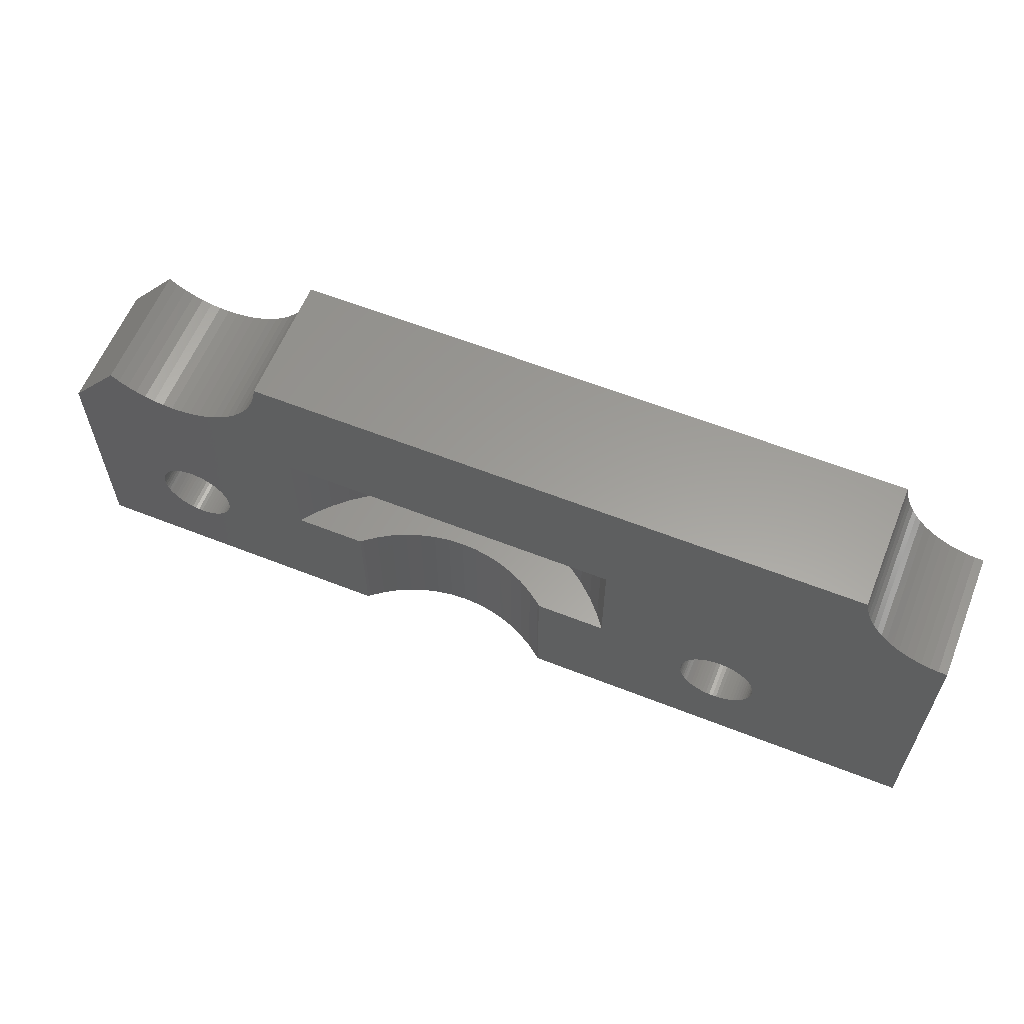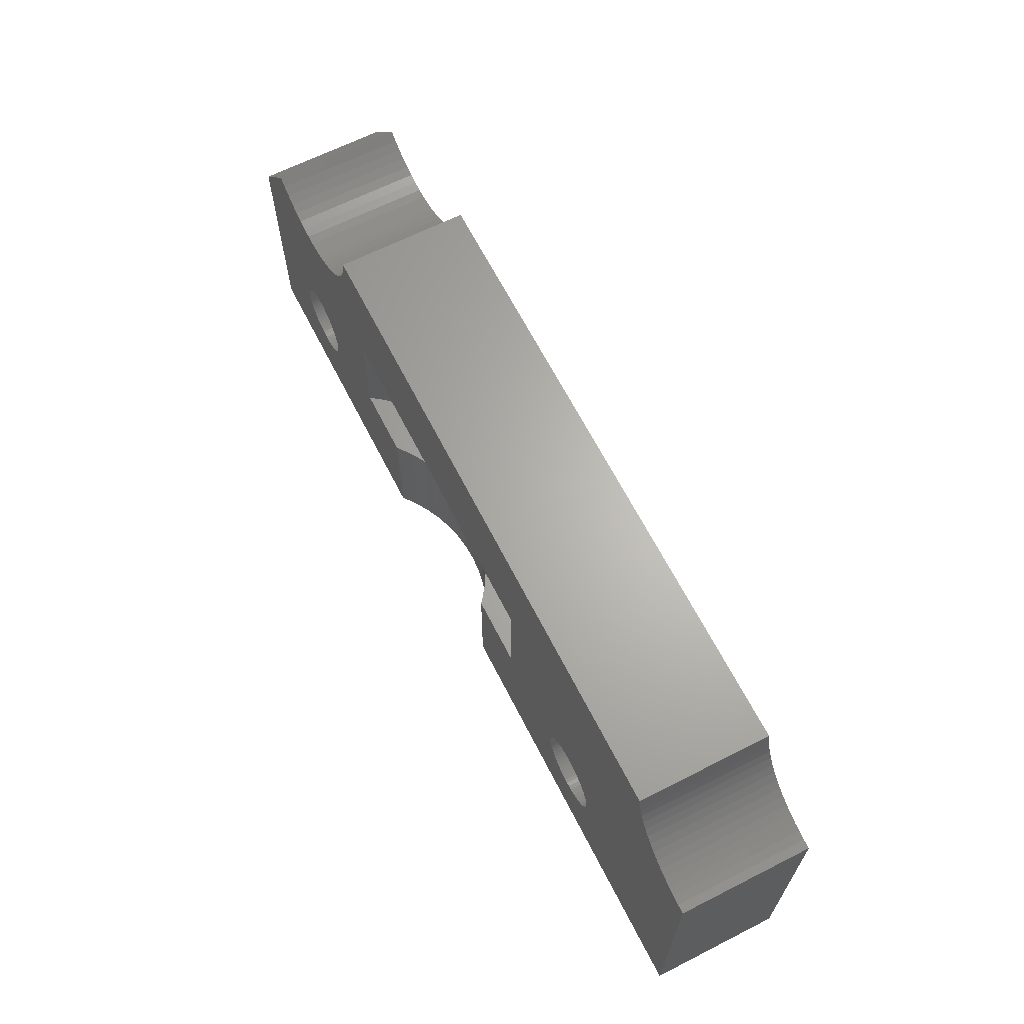
<metadata>
{"format":"stl","ext":"stl","renderer":"f3d","projection":"perspective","resolution":1024,"background":"white","views":[{"elev":60.4,"azim":-158.0,"up":"+Y"},{"elev":65.2,"azim":-117.0,"up":"+Y"}]}
</metadata>
<code>
# stl→obj: 416 verts, 836 faces
v -0.4723 -20.9 16.09
v 7.795 -20.9 16.5
v 0.2053 -20.9 16.5
v 8.472 -20.9 16.09
v -0.4723 -25.1 16.09
v 0.2053 -25.1 16.5
v 1.148 -25.1 14.74
v 0.6388 -25.1 14.43
v -1.107 -20.9 15.62
v 9.107 -20.9 15.62
v -1.107 -25.1 15.62
v 0.1619 -25.1 14.08
v 0.07728 -25.1 14
v -1.692 -20.9 15.09
v 9.692 -20.9 15.09
v -1.692 -25.1 15.09
v -12.04 -16 14
v -12.04 -16 19
v 11.53 -16 14
v -2.599 -20.9 14
v -7.5 -24.5 14
v -7.647 -24.51 14
v -7.793 -24.53 14
v -7.935 -24.56 14
v -8.074 -24.61 14
v -8.207 -24.68 14
v -8.333 -24.75 14
v -8.452 -24.84 14
v -8.561 -24.94 14
v -8.66 -25.05 14
v -8.747 -25.17 14
v -8.823 -25.29 14
v -8.886 -25.43 14
v -8.935 -25.56 14
v -8.971 -25.71 14
v -8.993 -25.85 14
v -9 -26 14
v -6.667 -24.75 19
v 11.53 -16 19
v -6.793 -24.68 19
v -6.926 -24.61 19
v -7.065 -24.56 19
v -12.1 -16.33 14
v -12.1 -16.33 19
v -7.207 -24.53 19
v -12.19 -16.65 14
v -12.19 -16.65 19
v -7.353 -24.51 19
v -12.32 -16.96 14
v -12.32 -16.96 19
v -7.5 -24.5 19
v -7.647 -24.51 19
v -12.47 -17.25 14
v -12.47 -17.25 19
v -7.793 -24.53 19
v -12.65 -17.53 14
v -12.65 -17.53 19
v -7.935 -24.56 19
v -12.86 -17.79 14
v -12.86 -17.79 19
v -8.074 -24.61 19
v -8.207 -24.68 19
v -13.09 -18.03 14
v -13.09 -18.03 19
v -8.333 -24.75 19
v -13.34 -18.25 14
v -13.34 -18.25 19
v -8.452 -24.84 19
v -13.61 -18.44 14
v -13.61 -18.44 19
v -8.561 -24.94 19
v -13.9 -18.61 14
v -13.9 -18.61 19
v -8.66 -25.05 19
v -8.747 -25.17 19
v -14.2 -18.75 14
v -14.2 -18.75 19
v -8.823 -25.29 19
v -14.51 -18.86 14
v -14.51 -18.86 19
v -8.886 -25.43 19
v -14.84 -18.94 14
v -14.84 -18.94 19
v -8.935 -25.56 19
v -8.971 -25.71 19
v -15.17 -18.98 14
v -15.17 -18.98 19
v -15.5 -19 14
v -15.5 -19 19
v -15.5 -30 14
v -15.5 -30 19
v -7.5 -27.5 14
v 0.07728 -30 14
v -7.647 -27.49 14
v -7.793 -27.47 14
v -7.935 -27.44 14
v -8.074 -27.39 14
v -8.207 -27.32 14
v -8.333 -27.25 14
v -8.452 -27.16 14
v -8.561 -27.06 14
v -8.66 -26.95 14
v -8.747 -26.83 14
v -8.823 -26.71 14
v -8.886 -26.57 14
v -8.935 -26.44 14
v -8.971 -26.29 14
v -8.993 -26.15 14
v -7.207 -27.47 19
v -7.353 -27.49 19
v -7.5 -27.5 19
v -7.647 -27.49 19
v -7.793 -27.47 19
v -7.935 -27.44 19
v -8.074 -27.39 19
v -8.207 -27.32 19
v -8.333 -27.25 19
v -8.452 -27.16 19
v -8.561 -27.06 19
v -8.66 -26.95 19
v -8.747 -26.83 19
v -8.823 -26.71 19
v -8.886 -26.57 19
v -8.935 -26.44 19
v -8.971 -26.29 19
v -8.993 -26.15 19
v -8.993 -25.85 19
v -9 -26 19
v 0.1619 -30 14.08
v 0.6388 -30 14.43
v 1.148 -30 14.74
v 1.685 -30 14.99
v 2.244 -30 15.19
v 2.82 -30 15.33
v 3.407 -30 15.42
v 20 -30 19
v 4 -30 15.45
v -2.223 -20.9 14.51
v 10.22 -20.9 14.51
v -2.223 -25.1 14.51
v 10.6 -20.9 14
v -2.599 -25.1 14
v -6 -26 19
v 14 -26 19
v 14.01 -25.85 19
v 14.01 -26.15 19
v -6.007 -25.85 14
v -6 -26 14
v -6.007 -25.85 19
v 11.7 -16.75 19
v 11.6 -16.38 19
v 11.84 -17.12 19
v 12.01 -17.46 19
v 12.22 -17.79 19
v 14.03 -25.71 19
v -6.007 -26.15 14
v -6.007 -26.15 19
v 14.03 -26.29 19
v -6.029 -25.71 14
v -6.029 -25.71 19
v -6.029 -26.29 14
v -6.029 -26.29 19
v 14.06 -26.44 19
v -6.065 -25.56 14
v -6.065 -25.56 19
v -6.065 -26.44 14
v -6.065 -26.44 19
v 14.11 -26.57 19
v -6.114 -25.43 14
v -6.114 -25.43 19
v -6.114 -26.57 14
v -6.114 -26.57 19
v 14.18 -26.71 19
v -6.177 -25.29 14
v -6.177 -25.29 19
v -6.177 -26.71 14
v -6.177 -26.71 19
v 14.25 -26.83 19
v -6.253 -25.17 14
v -6.253 -25.17 19
v -6.253 -26.83 14
v -6.253 -26.83 19
v 14.34 -26.95 19
v -6.34 -25.05 14
v -6.34 -25.05 19
v -6.34 -26.95 14
v -6.34 -26.95 19
v 14.44 -27.06 19
v -6.439 -24.94 14
v -6.439 -24.94 19
v -6.439 -27.06 14
v -6.439 -27.06 19
v 14.55 -27.16 19
v -6.548 -24.84 14
v -6.548 -24.84 19
v -6.548 -27.16 14
v -6.548 -27.16 19
v 14.67 -27.25 19
v -6.667 -24.75 14
v -6.667 -27.25 14
v -6.667 -27.25 19
v 14.79 -27.32 19
v -6.793 -24.68 14
v -6.793 -27.32 14
v -6.793 -27.32 19
v -6.926 -24.61 14
v -6.926 -27.39 14
v -6.926 -27.39 19
v 14.93 -27.39 19
v -7.065 -24.56 14
v -7.065 -27.44 14
v -7.065 -27.44 19
v -7.207 -24.53 14
v -7.207 -27.47 14
v -7.353 -24.51 14
v -7.353 -27.49 14
v 7.081 -20.9 16.84
v 0.9194 -20.9 16.84
v 0.9194 -25.1 16.84
v 1.685 -25.1 14.99
v 6.337 -20.9 17.1
v 1.663 -20.9 17.1
v 1.663 -25.1 17.1
v 2.244 -25.1 15.19
v 5.57 -20.9 17.3
v 2.43 -20.9 17.3
v 2.43 -25.1 17.3
v 2.82 -25.1 15.33
v 10.6 -25.1 14
v 10.22 -25.1 14.51
v 11.6 -16.38 14
v 11.7 -16.75 14
v 11.84 -17.12 14
v 12.01 -17.46 14
v 12.22 -17.79 14
v 12.46 -18.1 14
v 12.72 -18.38 14
v 13.01 -18.63 14
v 13.33 -18.86 14
v 14.01 -25.85 14
v 14 -26 14
v 14.01 -26.15 14
v 14.03 -26.29 14
v 14.06 -26.44 14
v 14.11 -26.57 14
v 14.18 -26.71 14
v 14.25 -26.83 14
v 12.46 -18.1 19
v 12.72 -18.38 19
v 14.06 -25.56 19
v 13.01 -18.63 19
v 14.11 -25.43 19
v 14.18 -25.29 19
v 13.33 -18.86 19
v 14.25 -25.17 19
v 13.66 -19.05 14
v 14.44 -24.94 14
v 14.03 -25.71 14
v 14.06 -25.56 14
v 14.11 -25.43 14
v 14.18 -25.29 14
v 14.25 -25.17 14
v 14.34 -25.05 14
v 13.66 -19.05 19
v 14.34 -25.05 19
v 14.44 -24.94 19
v 14.02 -19.21 14
v 14.55 -24.84 14
v 14.02 -19.21 19
v 14.55 -24.84 19
v 14.38 -19.34 14
v 14.79 -24.68 14
v 14.67 -24.75 14
v 14.38 -19.34 19
v 14.67 -24.75 19
v 14.79 -24.68 19
v 14.34 -26.95 14
v 14.44 -27.06 14
v 14.76 -19.43 14
v 14.93 -24.61 14
v 14.76 -19.43 19
v 14.93 -24.61 19
v 14.55 -27.16 14
v 14.67 -27.25 14
v 14.79 -27.32 14
v 15.14 -19.48 14
v 15.06 -24.56 14
v 15.21 -24.53 14
v 15.06 -24.56 19
v 15.21 -24.53 19
v 15.14 -19.48 19
v 14.93 -27.39 14
v 15.06 -27.44 14
v 15.06 -27.44 19
v 15.21 -27.47 14
v 15.21 -27.47 19
v 15.53 -19.5 14
v 15.35 -24.51 14
v 15.35 -24.51 19
v 15.53 -19.5 19
v 15.35 -27.49 14
v 20 -30 14
v 15.35 -27.49 19
v 15.5 -24.5 14
v 15.5 -24.5 19
v 15.5 -27.5 14
v 15.5 -27.5 19
v 15.65 -24.51 14
v 15.65 -24.51 19
v 15.65 -27.49 14
v 15.65 -27.49 19
v 15.92 -19.48 14
v 15.92 -19.48 19
v 15.79 -24.53 14
v 15.79 -24.53 19
v 15.79 -27.47 14
v 15.79 -27.47 19
v 15.94 -24.56 14
v 15.94 -24.56 19
v 15.94 -27.44 14
v 15.94 -27.44 19
v 16.3 -19.42 14
v 16.3 -19.42 19
v 16.07 -24.61 14
v 16.07 -24.61 19
v 16.07 -27.39 14
v 16.07 -27.39 19
v 16.21 -24.68 14
v 16.21 -24.68 19
v 16.68 -19.32 14
v 16.68 -19.32 19
v 16.21 -27.32 14
v 16.21 -27.32 19
v 16.33 -24.75 14
v 16.33 -24.75 19
v 20 -21 14
v 20 -21 19
v 16.33 -27.25 14
v 16.33 -27.25 19
v 16.45 -24.84 14
v 16.45 -24.84 19
v 16.45 -27.16 14
v 16.45 -27.16 19
v 16.56 -24.94 14
v 16.56 -24.94 19
v 16.56 -27.06 14
v 16.56 -27.06 19
v 16.66 -25.05 14
v 16.66 -25.05 19
v 16.66 -26.95 19
v 16.66 -26.95 14
v 16.75 -25.17 14
v 16.75 -25.17 19
v 16.75 -26.83 19
v 16.75 -26.83 14
v 17.04 -19.19 14
v 17.04 -19.19 19
v 16.82 -25.29 14
v 16.82 -25.29 19
v 16.82 -26.71 19
v 16.82 -26.71 14
v 16.89 -25.43 14
v 16.89 -25.43 19
v 16.89 -26.57 19
v 16.89 -26.57 14
v 16.94 -25.56 14
v 16.94 -25.56 19
v 16.94 -26.44 19
v 16.94 -26.44 14
v 16.97 -25.71 14
v 16.97 -25.71 19
v 16.97 -26.29 19
v 16.97 -26.29 14
v 16.99 -25.85 14
v 16.99 -25.85 19
v 16.99 -26.15 19
v 16.99 -26.15 14
v 17 -26 14
v 17 -26 19
v 17.39 -19.03 14
v 17.39 -19.03 19
v 17.72 -18.83 14
v 17.72 -18.83 19
v 18.03 -18.6 14
v 18.03 -18.6 19
v 4.789 -20.9 17.41
v 3.211 -20.9 17.41
v 3.211 -25.1 17.41
v 3.407 -25.1 15.42
v 4 -20.9 17.45
v 4 -25.1 17.45
v 4 -25.1 15.45
v 4.789 -25.1 17.41
v 4.593 -25.1 15.42
v 4.593 -30 15.42
v 5.57 -25.1 17.3
v 5.18 -25.1 15.33
v 5.18 -30 15.33
v 6.337 -25.1 17.1
v 5.756 -25.1 15.19
v 5.756 -30 15.19
v 7.081 -25.1 16.84
v 6.315 -25.1 14.99
v 6.315 -30 14.99
v 7.795 -25.1 16.5
v 6.852 -25.1 14.74
v 6.852 -30 14.74
v 8.472 -25.1 16.09
v 7.361 -25.1 14.43
v 7.361 -30 14.43
v 9.107 -25.1 15.62
v 7.838 -25.1 14.08
v 7.838 -30 14.08
v 7.923 -25.1 14
v 7.923 -30 14
v 9.692 -25.1 15.09
f 1 2 3
f 1 4 2
f 5 1 3
f 5 3 6
f 5 6 7
f 5 7 8
f 9 4 1
f 9 10 4
f 11 1 5
f 11 5 8
f 11 9 1
f 11 12 13
f 11 8 12
f 14 10 9
f 14 15 10
f 16 9 11
f 16 11 13
f 16 14 9
f 17 18 19
f 17 20 21
f 17 21 22
f 17 22 23
f 17 23 24
f 17 24 25
f 17 25 26
f 17 26 27
f 17 27 28
f 17 28 29
f 17 29 30
f 17 30 31
f 17 31 32
f 17 32 33
f 17 33 34
f 17 34 35
f 17 35 36
f 17 36 37
f 17 19 20
f 18 38 39
f 18 40 38
f 18 41 40
f 18 42 41
f 18 39 19
f 43 17 37
f 43 18 17
f 43 44 18
f 44 42 18
f 44 45 42
f 46 43 37
f 46 44 43
f 46 47 44
f 47 45 44
f 47 48 45
f 49 46 37
f 49 47 46
f 49 50 47
f 50 48 47
f 50 51 48
f 50 52 51
f 53 49 37
f 53 50 49
f 53 54 50
f 54 52 50
f 54 55 52
f 56 53 37
f 56 54 53
f 56 57 54
f 57 55 54
f 57 58 55
f 59 56 37
f 59 57 56
f 59 60 57
f 60 58 57
f 60 61 58
f 60 62 61
f 63 59 37
f 63 60 59
f 63 64 60
f 64 62 60
f 64 65 62
f 66 63 37
f 66 67 63
f 67 64 63
f 67 65 64
f 67 68 65
f 69 66 37
f 69 70 66
f 70 67 66
f 70 68 67
f 70 71 68
f 72 69 37
f 72 73 69
f 73 70 69
f 73 71 70
f 73 74 71
f 73 75 74
f 76 72 37
f 76 77 72
f 77 73 72
f 77 75 73
f 77 78 75
f 79 76 37
f 79 80 76
f 80 77 76
f 80 78 77
f 80 81 78
f 82 79 37
f 82 83 79
f 83 80 79
f 83 81 80
f 83 84 81
f 83 85 84
f 86 82 37
f 86 87 82
f 87 83 82
f 87 85 83
f 88 89 86
f 89 87 86
f 90 86 37
f 90 88 86
f 90 89 88
f 90 91 89
f 90 92 93
f 90 94 92
f 90 95 94
f 90 96 95
f 90 97 96
f 90 98 97
f 90 99 98
f 90 100 99
f 90 101 100
f 90 102 101
f 90 103 102
f 90 104 103
f 90 105 104
f 90 106 105
f 90 107 106
f 90 108 107
f 90 37 108
f 90 93 91
f 91 87 89
f 91 109 110
f 91 110 111
f 91 111 112
f 91 112 113
f 91 113 114
f 91 114 115
f 91 115 116
f 91 116 117
f 91 117 118
f 91 118 119
f 91 119 120
f 91 120 121
f 91 121 122
f 91 122 123
f 91 123 124
f 91 124 125
f 91 85 87
f 91 125 126
f 91 127 85
f 91 126 128
f 91 128 127
f 91 93 129
f 91 129 130
f 91 130 131
f 91 131 132
f 91 132 133
f 91 133 134
f 91 134 135
f 91 136 109
f 91 135 137
f 91 137 136
f 138 14 16
f 138 139 15
f 138 15 14
f 140 16 13
f 140 138 16
f 20 138 140
f 20 139 138
f 20 141 139
f 20 19 141
f 142 140 13
f 142 20 140
f 142 13 93
f 143 144 145
f 143 146 144
f 147 142 148
f 147 148 149
f 149 148 143
f 149 143 145
f 149 150 151
f 149 152 150
f 149 153 152
f 149 154 153
f 149 145 155
f 149 155 154
f 156 148 142
f 156 143 148
f 156 157 143
f 157 146 143
f 157 158 146
f 159 142 147
f 159 147 160
f 160 147 149
f 160 149 151
f 161 156 142
f 161 157 156
f 161 162 157
f 162 158 157
f 162 163 158
f 164 142 159
f 164 159 165
f 165 159 160
f 165 160 151
f 166 161 142
f 166 162 161
f 166 167 162
f 167 163 162
f 167 168 163
f 169 142 164
f 169 164 170
f 170 164 165
f 170 165 151
f 171 166 142
f 171 167 166
f 171 172 167
f 172 168 167
f 172 173 168
f 174 142 169
f 174 169 175
f 175 169 170
f 175 170 151
f 176 142 93
f 176 171 142
f 176 172 171
f 176 177 172
f 177 173 172
f 177 178 173
f 179 142 174
f 179 174 180
f 180 174 175
f 180 175 151
f 181 176 93
f 181 177 176
f 181 182 177
f 182 178 177
f 182 183 178
f 184 142 179
f 184 179 185
f 185 179 180
f 185 180 151
f 185 151 39
f 186 181 93
f 186 182 181
f 186 187 182
f 187 183 182
f 187 188 183
f 189 20 142
f 189 142 184
f 189 184 190
f 190 184 185
f 190 185 39
f 191 186 93
f 191 187 186
f 191 192 187
f 192 188 187
f 192 193 188
f 194 20 189
f 194 189 190
f 194 190 195
f 195 190 39
f 196 191 93
f 196 197 191
f 197 192 191
f 197 193 192
f 197 198 193
f 199 20 194
f 199 194 195
f 199 195 38
f 38 195 39
f 200 196 93
f 200 201 196
f 201 197 196
f 201 198 197
f 201 202 198
f 203 20 199
f 203 199 38
f 203 38 40
f 204 200 93
f 204 205 200
f 205 201 200
f 205 202 201
f 206 20 203
f 206 203 40
f 206 40 41
f 207 204 93
f 207 208 204
f 208 205 204
f 208 202 205
f 208 209 202
f 208 136 209
f 210 20 206
f 210 206 41
f 210 41 42
f 211 207 93
f 211 212 207
f 212 208 207
f 212 136 208
f 213 20 210
f 213 210 42
f 213 42 45
f 214 211 93
f 214 109 211
f 109 212 211
f 109 136 212
f 215 20 213
f 215 213 45
f 215 45 48
f 216 214 93
f 216 110 214
f 110 109 214
f 21 20 215
f 21 215 48
f 21 48 51
f 92 216 93
f 92 111 216
f 111 110 216
f 22 21 51
f 22 51 52
f 94 112 92
f 112 111 92
f 23 22 52
f 23 52 55
f 95 113 94
f 113 112 94
f 24 23 55
f 24 55 58
f 96 114 95
f 114 113 95
f 25 24 58
f 25 58 61
f 97 115 96
f 115 114 96
f 26 25 61
f 26 61 62
f 98 116 97
f 116 115 97
f 27 26 62
f 27 62 65
f 99 117 98
f 117 116 98
f 28 27 65
f 28 65 68
f 100 118 99
f 118 117 99
f 29 28 68
f 29 68 71
f 101 119 100
f 119 118 100
f 30 29 74
f 74 29 71
f 102 119 101
f 102 120 119
f 31 30 75
f 75 30 74
f 103 120 102
f 103 121 120
f 32 31 78
f 78 31 75
f 104 121 103
f 104 122 121
f 33 32 81
f 81 32 78
f 105 122 104
f 105 123 122
f 34 33 84
f 84 33 81
f 106 123 105
f 106 124 123
f 35 34 85
f 85 34 84
f 107 124 106
f 107 125 124
f 36 35 127
f 127 35 85
f 108 125 107
f 108 126 125
f 37 36 128
f 37 126 108
f 37 128 126
f 128 36 127
f 93 13 12
f 93 12 129
f 129 12 8
f 129 8 130
f 3 217 218
f 3 2 217
f 6 3 218
f 6 218 219
f 6 219 220
f 6 220 7
f 130 8 7
f 130 7 131
f 218 221 222
f 218 217 221
f 219 218 222
f 219 222 223
f 219 223 224
f 219 224 220
f 131 7 220
f 131 220 132
f 222 225 226
f 222 221 225
f 223 222 226
f 223 226 227
f 223 227 228
f 223 228 224
f 132 220 224
f 132 224 133
f 139 141 229
f 230 139 229
f 141 19 231
f 141 231 232
f 141 232 233
f 141 233 234
f 141 234 235
f 141 235 236
f 141 236 237
f 141 237 238
f 141 238 239
f 141 239 240
f 229 141 240
f 229 241 242
f 229 240 241
f 229 242 243
f 229 243 244
f 229 244 245
f 229 245 246
f 229 246 247
f 19 39 151
f 19 151 231
f 231 151 150
f 231 150 232
f 232 150 152
f 232 152 233
f 233 152 153
f 233 153 234
f 234 153 154
f 234 154 235
f 235 154 248
f 235 248 236
f 154 155 248
f 236 248 249
f 236 249 237
f 248 155 250
f 248 250 249
f 237 249 238
f 249 251 238
f 249 250 252
f 249 252 253
f 249 253 251
f 238 251 239
f 251 254 239
f 251 253 255
f 251 255 254
f 239 254 256
f 239 256 257
f 239 258 240
f 239 259 258
f 239 260 259
f 239 261 260
f 239 262 261
f 239 263 262
f 239 257 263
f 254 264 256
f 254 255 265
f 254 265 266
f 254 266 264
f 256 264 267
f 256 267 268
f 256 268 257
f 264 269 267
f 264 266 270
f 264 270 269
f 241 144 146
f 241 240 144
f 241 146 242
f 144 240 145
f 240 258 145
f 145 258 155
f 242 146 158
f 242 158 243
f 267 269 271
f 267 271 272
f 267 273 268
f 267 272 273
f 269 274 271
f 269 270 275
f 269 275 276
f 269 276 274
f 258 259 155
f 155 259 250
f 243 158 163
f 243 163 244
f 259 260 250
f 250 260 252
f 244 163 168
f 244 168 245
f 260 261 252
f 252 261 253
f 245 168 173
f 245 173 246
f 261 262 253
f 253 262 255
f 246 173 178
f 246 178 247
f 262 263 255
f 255 263 265
f 247 178 183
f 247 183 277
f 263 257 265
f 265 257 266
f 277 183 188
f 277 188 278
f 271 274 279
f 271 279 280
f 271 280 272
f 274 281 279
f 274 276 282
f 274 282 281
f 257 268 270
f 257 270 266
f 278 188 283
f 188 193 283
f 268 273 275
f 268 275 270
f 283 193 284
f 193 198 284
f 273 272 276
f 273 276 275
f 284 198 285
f 198 202 285
f 279 281 286
f 279 287 280
f 279 286 288
f 279 288 287
f 281 282 289
f 281 289 290
f 281 291 286
f 281 290 291
f 272 280 282
f 272 282 276
f 285 202 292
f 202 209 292
f 280 287 289
f 280 289 282
f 292 209 293
f 209 294 293
f 209 136 294
f 287 288 290
f 287 290 289
f 293 294 295
f 294 296 295
f 294 136 296
f 286 291 297
f 286 298 288
f 286 297 298
f 291 290 299
f 291 299 300
f 291 300 297
f 288 298 299
f 288 299 290
f 295 296 301
f 295 301 302
f 296 303 301
f 296 136 303
f 298 304 305
f 298 305 299
f 298 297 304
f 299 305 300
f 301 303 306
f 301 306 302
f 303 307 306
f 303 136 307
f 304 297 308
f 304 308 309
f 304 309 305
f 305 309 300
f 306 307 310
f 306 310 302
f 307 311 310
f 307 136 311
f 297 300 312
f 297 312 308
f 300 309 313
f 300 313 312
f 308 314 315
f 308 315 309
f 308 312 314
f 309 315 313
f 310 311 316
f 310 316 302
f 311 317 316
f 311 136 317
f 314 312 318
f 314 318 319
f 314 319 315
f 315 319 313
f 316 317 320
f 316 320 302
f 317 321 320
f 317 136 321
f 312 313 322
f 312 322 318
f 313 319 323
f 313 323 322
f 318 324 325
f 318 325 319
f 318 322 324
f 319 325 323
f 320 321 326
f 320 326 302
f 321 327 326
f 321 136 327
f 324 328 329
f 324 329 325
f 324 322 330
f 324 330 328
f 325 329 331
f 325 331 323
f 326 327 332
f 326 332 302
f 327 333 332
f 327 136 333
f 328 334 335
f 328 335 329
f 328 330 336
f 328 336 334
f 329 335 337
f 329 337 331
f 332 333 338
f 332 338 302
f 333 339 338
f 333 136 339
f 322 323 330
f 323 331 330
f 334 340 341
f 334 341 335
f 334 336 340
f 335 341 337
f 338 339 342
f 338 342 302
f 339 343 342
f 339 136 343
f 340 344 345
f 340 345 341
f 340 336 344
f 341 345 337
f 342 343 346
f 342 346 302
f 343 347 346
f 343 136 347
f 344 348 345
f 344 336 348
f 345 348 349
f 345 349 337
f 346 347 350
f 346 351 302
f 346 350 351
f 347 136 350
f 348 352 349
f 348 336 352
f 349 352 353
f 349 353 337
f 351 350 354
f 351 355 302
f 351 354 355
f 350 136 354
f 330 331 356
f 330 356 336
f 331 357 356
f 331 337 357
f 352 358 353
f 352 336 358
f 353 358 359
f 353 359 337
f 355 354 360
f 355 361 302
f 355 360 361
f 354 136 360
f 358 362 359
f 358 336 362
f 359 362 363
f 359 363 337
f 361 360 364
f 361 365 302
f 361 364 365
f 360 136 364
f 362 366 363
f 362 336 366
f 363 366 367
f 363 367 337
f 365 364 368
f 365 369 302
f 365 368 369
f 364 136 368
f 366 370 367
f 366 336 370
f 367 370 371
f 367 371 337
f 369 368 372
f 369 373 302
f 369 372 373
f 368 136 372
f 370 374 371
f 370 336 374
f 371 374 375
f 371 375 337
f 373 372 376
f 373 377 302
f 373 376 377
f 372 136 376
f 374 378 375
f 374 336 302
f 374 302 378
f 375 378 379
f 375 379 136
f 375 136 337
f 377 376 379
f 377 378 302
f 377 379 378
f 376 136 379
f 356 357 380
f 356 380 336
f 357 381 380
f 357 337 381
f 380 381 382
f 380 382 336
f 381 383 382
f 381 337 383
f 382 383 384
f 382 384 336
f 383 385 384
f 383 337 385
f 384 385 337
f 384 337 336
f 133 224 228
f 133 228 134
f 226 386 387
f 226 225 386
f 227 226 387
f 227 387 388
f 227 388 389
f 227 389 228
f 134 228 389
f 134 389 135
f 302 336 136
f 136 336 337
f 387 386 390
f 388 387 390
f 388 390 391
f 388 392 389
f 388 391 392
f 135 389 392
f 135 392 137
f 392 391 393
f 392 393 394
f 391 390 386
f 391 386 393
f 137 392 394
f 137 394 395
f 137 395 136
f 394 393 396
f 394 396 397
f 395 394 397
f 395 397 398
f 395 398 136
f 393 386 225
f 393 225 396
f 397 396 399
f 397 399 400
f 398 397 400
f 398 400 401
f 398 401 136
f 396 225 221
f 396 221 399
f 400 399 402
f 400 402 403
f 401 400 403
f 401 403 404
f 401 404 136
f 403 402 405
f 403 405 406
f 404 403 406
f 404 406 407
f 404 407 136
f 399 221 217
f 399 217 402
f 406 405 408
f 406 408 409
f 407 406 409
f 407 409 410
f 407 410 136
f 402 217 2
f 402 2 405
f 409 408 411
f 409 411 412
f 410 409 412
f 410 412 413
f 410 413 136
f 405 2 4
f 405 4 408
f 412 411 414
f 413 412 414
f 413 414 415
f 413 415 136
f 414 230 229
f 414 411 416
f 414 416 230
f 415 229 247
f 415 247 277
f 415 277 278
f 415 278 283
f 415 283 284
f 415 284 285
f 415 285 292
f 415 292 293
f 415 293 295
f 415 295 302
f 415 302 136
f 415 414 229
f 408 4 10
f 408 10 411
f 411 10 15
f 411 15 416
f 15 139 230
f 416 15 230

</code>
